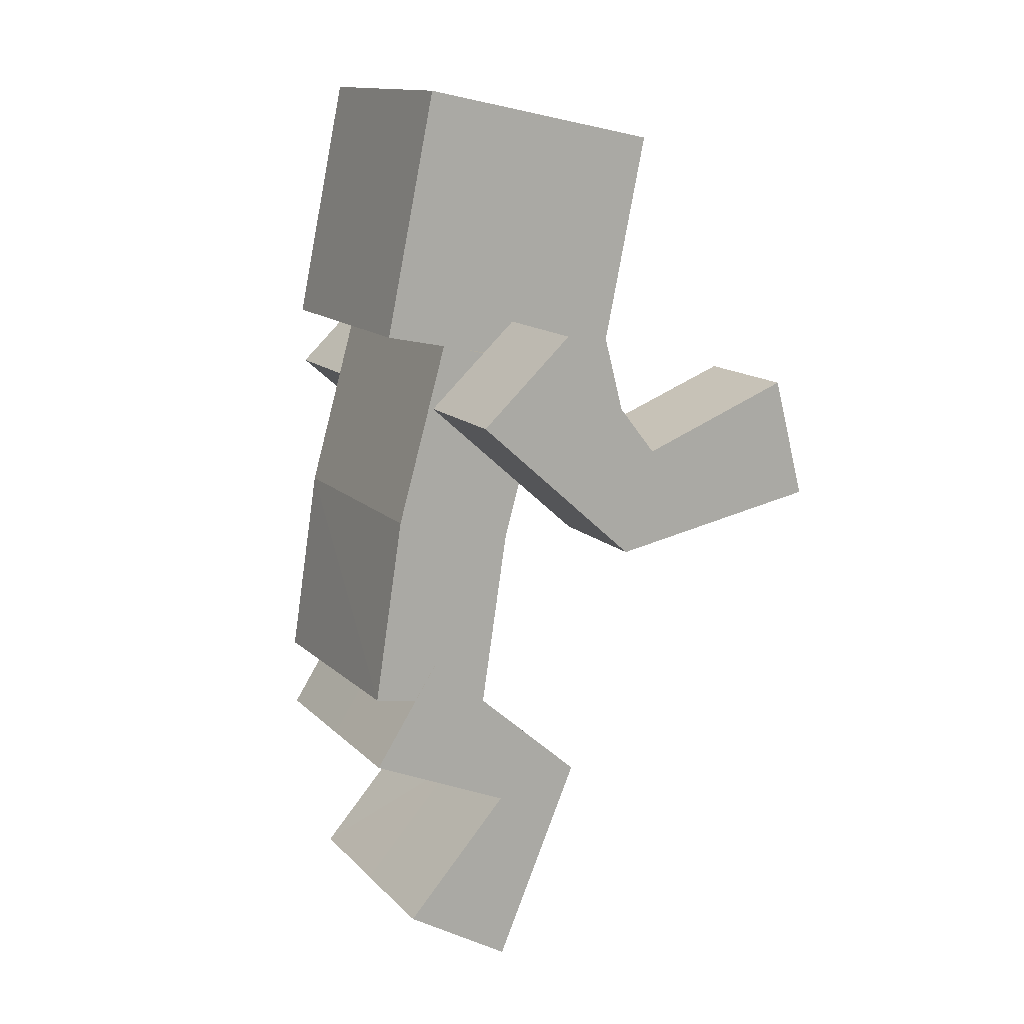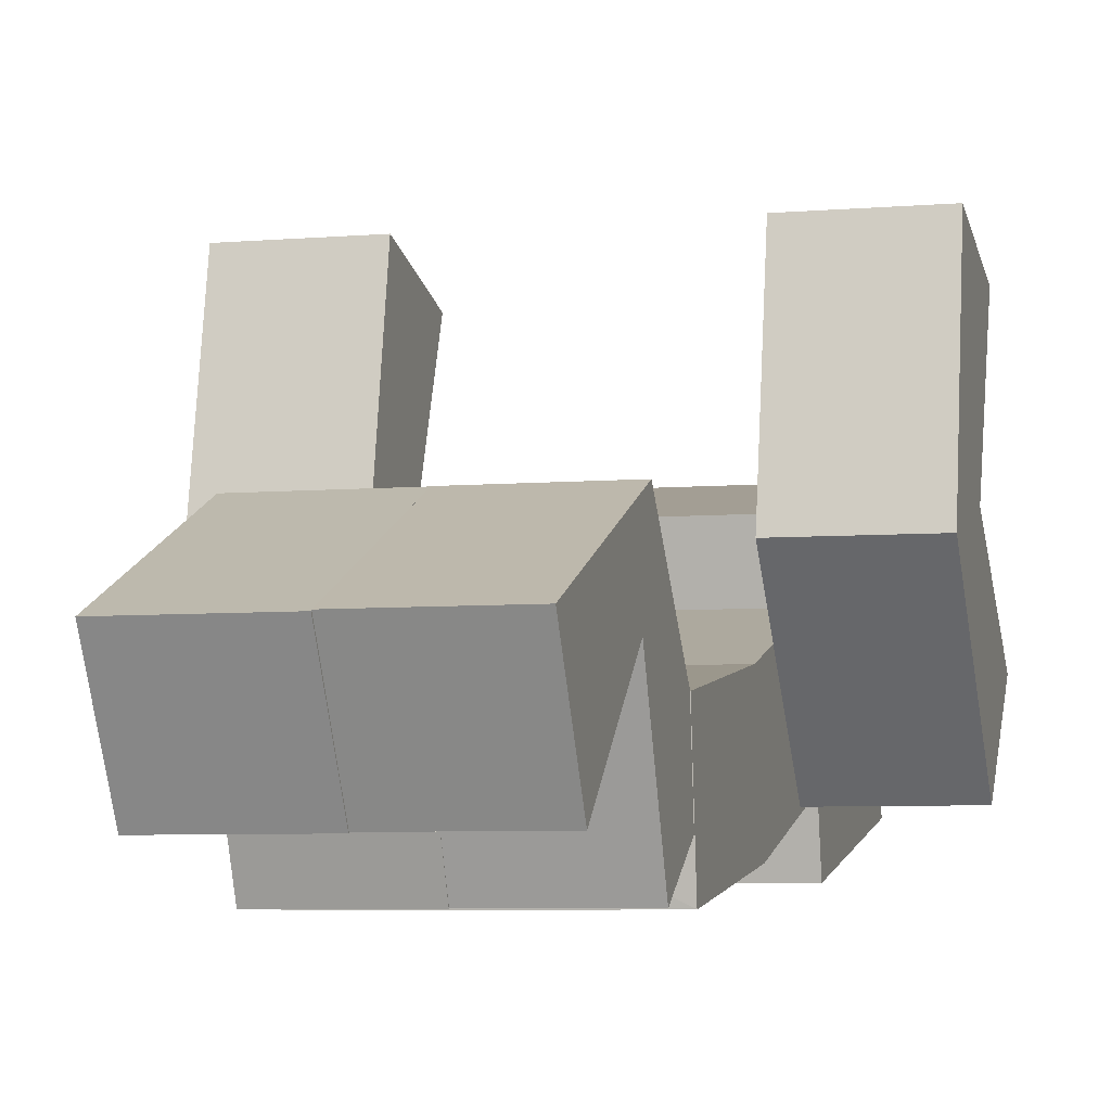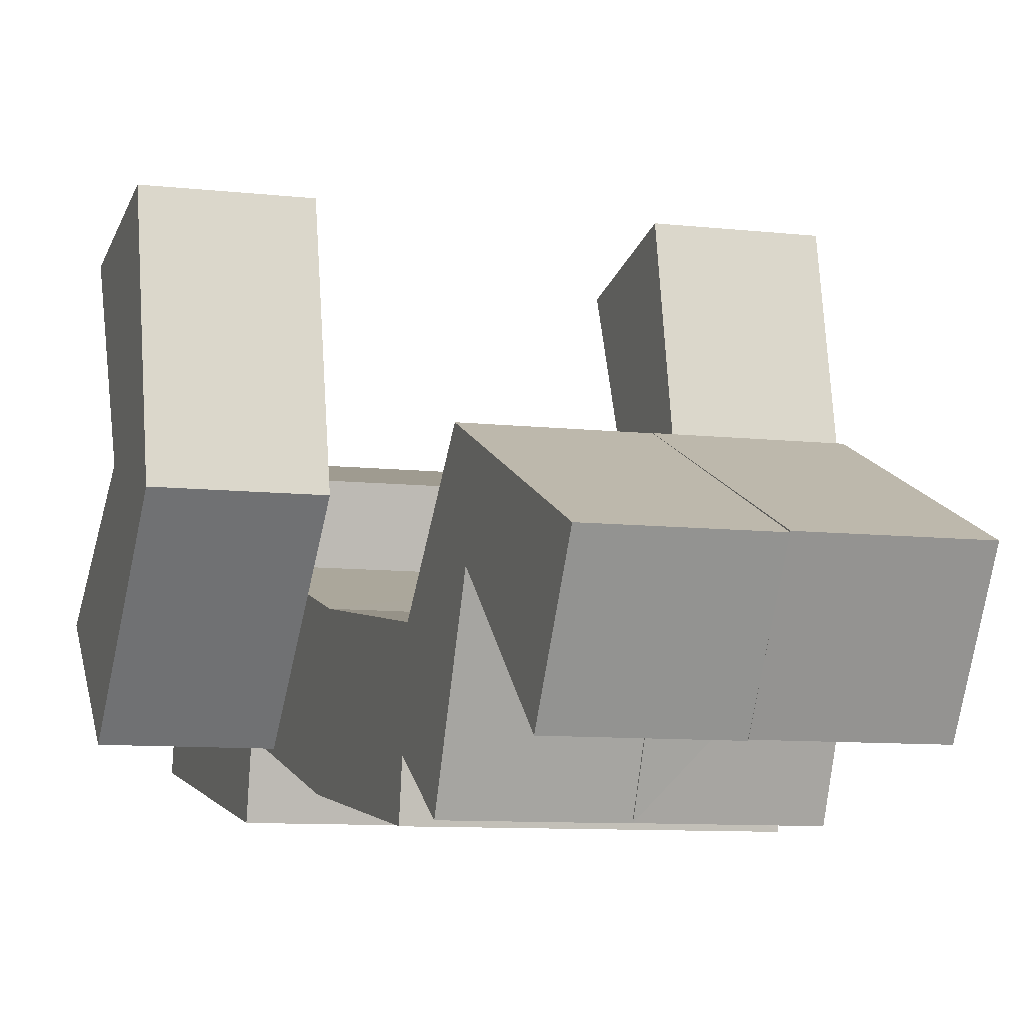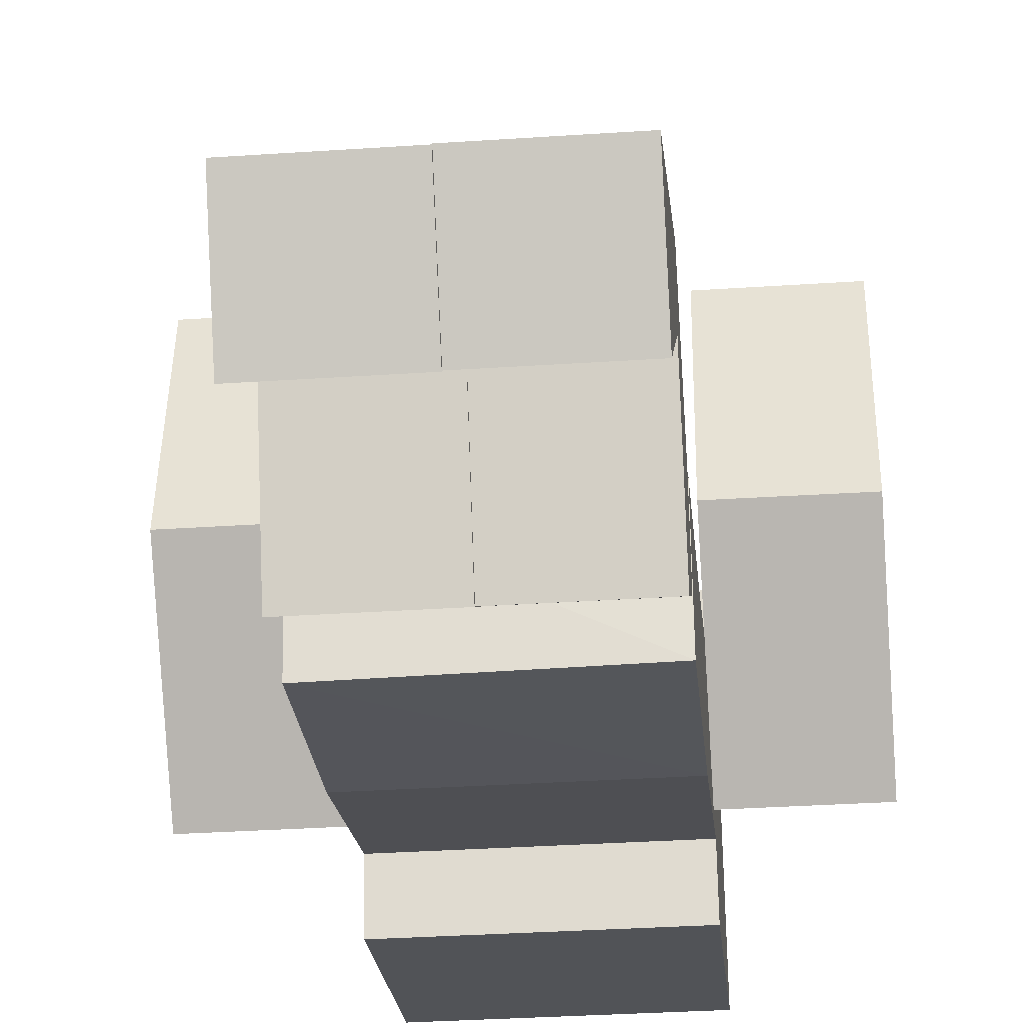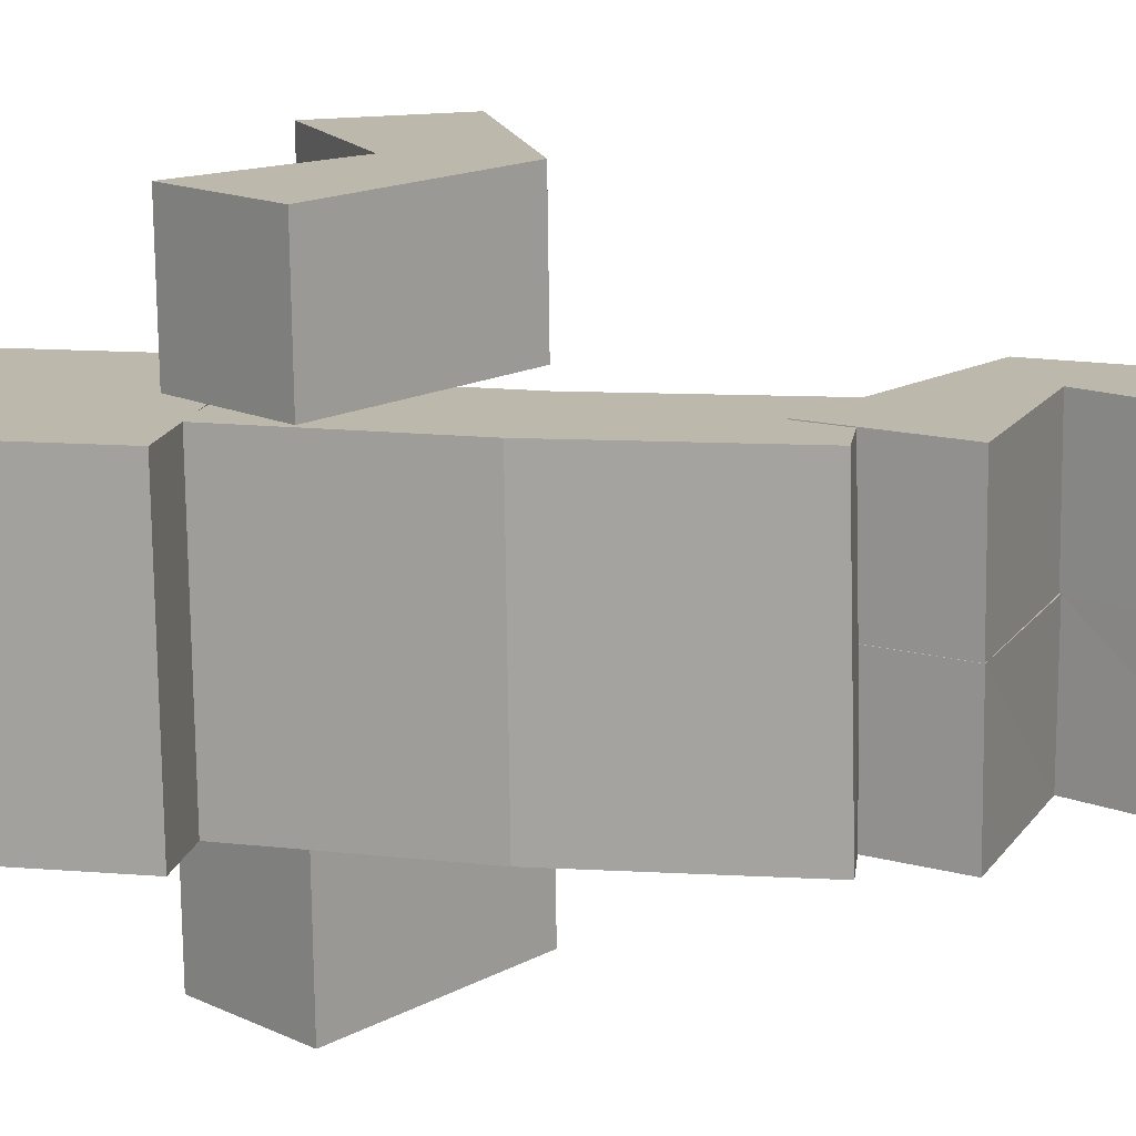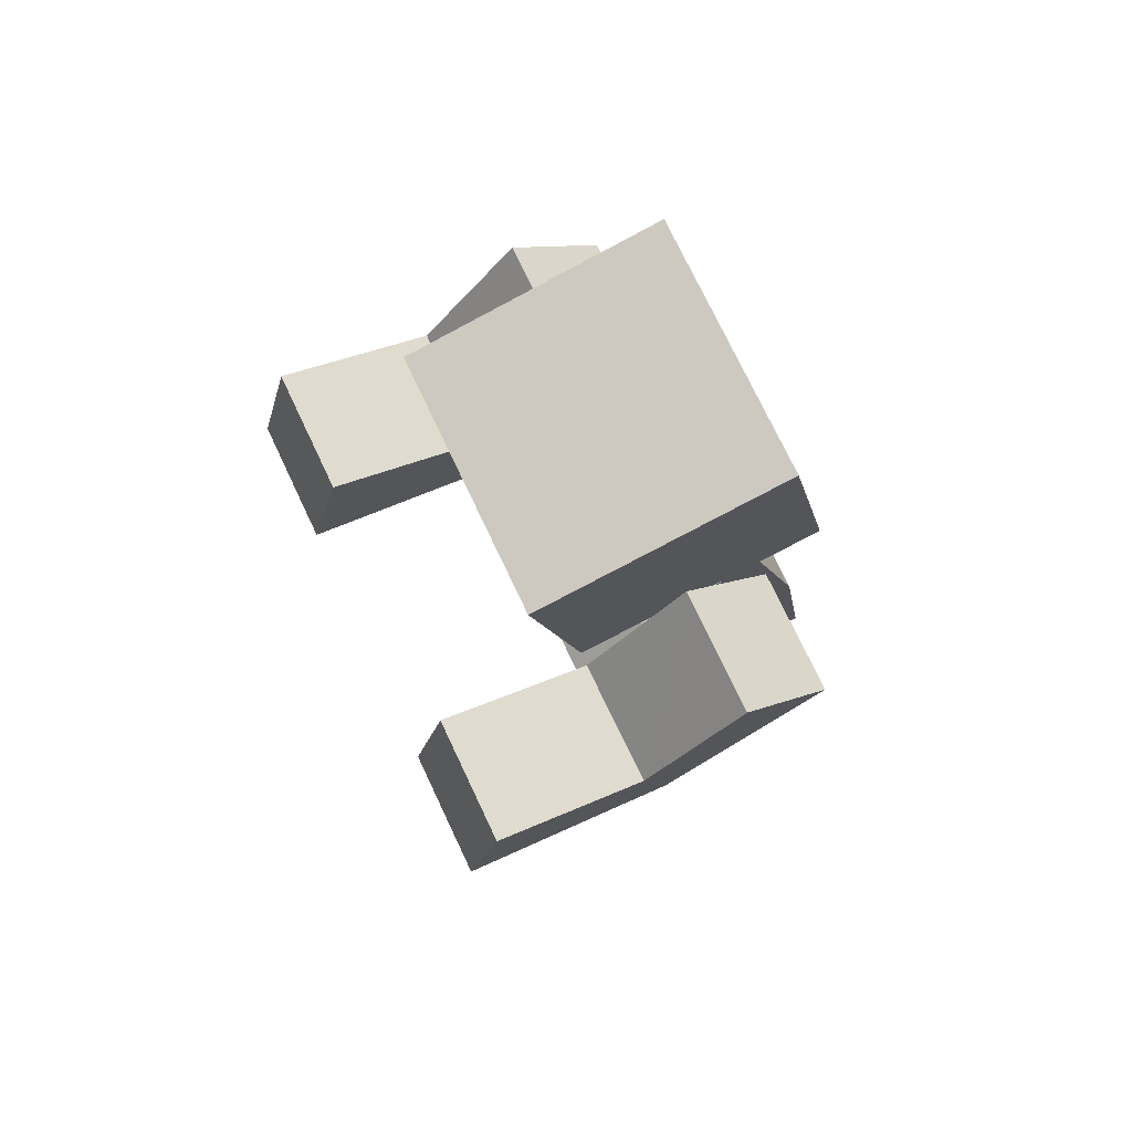
<metadata>
{"format":"obj","ext":"obj","renderer":"f3d","projection":"perspective","resolution":1024,"background":"white","views":[{"elev":13.2,"azim":-116.4,"up":"+Y"},{"elev":-5.9,"azim":14.7,"up":"+Z"},{"elev":-8.1,"azim":-18.6,"up":"+Z"},{"elev":-33.9,"azim":5.2,"up":"+Z"},{"elev":-75.2,"azim":-89.3,"up":"+Z"},{"elev":75.3,"azim":64.6,"up":"+Y"}]}
</metadata>
<code>
v 0.4 2.307 -0.07481
v 0.4 2.146 0.7087
v -0.4 2.146 0.7087
v -0.4 2.307 -0.07481
v 0.4 3.091 0.08677
v 0.4 2.929 0.8703
v -0.4 2.929 0.8703
v -0.4 3.091 0.08677
v 0.4 1.065 -0.1369
v 0.4 1.018 0.2573
v -0.4 1.018 0.2586
v -0.4 1.078 -0.1369
v 0.4 2.273 0.1228
v 0.4 2.165 0.5079
v -0.4 2.165 0.5079
v -0.4 2.272 0.1224
v 0.8019 1.742 1.277
v 0.8019 2.129 1.176
v 0.4019 2.129 1.176
v 0.4019 1.742 1.277
v 0.8019 2.058 0.0808
v 0.8019 2.334 0.37
v 0.4019 2.334 0.37
v 0.4019 2.058 0.0808
v 0.3987 0.2575 -0.01451
v 0.3987 0.05908 0.3328
v -0.001337 0.05908 0.3328
v -0.001337 0.2575 -0.01451
v 0.3987 0.837 -0.1355
v 0.3987 1.175 0.07851
v -0.001337 1.175 0.07851
v -0.001337 0.837 -0.1355
v -0.002092 0.2578 -0.01665
v -0.002092 0.05831 0.33
v -0.4021 0.05831 0.33
v -0.4021 0.2578 -0.01665
v -0.002092 0.8377 -0.1361
v -0.002092 1.175 0.07904
v -0.4021 1.175 0.07904
v -0.4021 0.8377 -0.1361
v -0.4002 1.741 1.274
v -0.4002 2.127 1.171
v -0.8002 2.127 1.171
v -0.8002 1.741 1.274
v -0.4002 2.06 0.08009
v -0.4002 2.334 0.3721
v -0.8002 2.334 0.3721
v -0.8002 2.06 0.08009
v -0.001337 0.6422 0.3289
v -0.001337 0.7169 0.6079
v 0.3987 0.7169 0.6079
v 0.3987 0.6471 0.3272
v -0.002092 0.6464 0.3261
v -0.002092 0.7153 0.6071
v -0.4021 0.7153 0.6071
v -0.4021 0.6464 0.3261
v -0.4002 1.605 0.5919
v -0.4002 1.934 0.6872
v -0.8002 1.935 0.6867
v -0.8002 1.605 0.5919
v 0.8019 1.607 0.5968
v 0.8019 1.94 0.6873
v 0.4019 1.939 0.6893
v 0.4019 1.607 0.5978
v 0.4 1.683 -0.04298
v 0.4 1.599 0.3473
v -0.4 1.599 0.3473
v -0.4 1.683 -0.04302
f 2 4 1
f 5 7 6
f 5 2 1
f 6 3 2
f 7 4 3
f 1 8 5
f 9 11 12
f 13 15 14
f 18 20 17
f 24 22 21
f 53 34 33
f 34 55 35
f 35 56 36
f 53 40 37
f 25 27 28
f 29 31 30
f 52 30 51
f 30 50 51
f 31 49 50
f 25 49 52
f 34 36 33
f 37 39 38
f 53 38 54
f 54 39 55
f 39 56 55
f 33 56 53
f 41 43 44
f 45 47 46
f 45 58 57
f 46 59 58
f 59 48 60
f 41 60 57
f 52 32 29
f 13 66 65
f 14 67 66
f 67 16 68
f 65 12 68
f 21 62 61
f 62 23 63
f 63 24 64
f 17 64 61
f 57 48 45
f 59 44 43
f 58 43 42
f 41 58 42
f 61 24 21
f 63 20 19
f 18 63 19
f 17 62 18
f 65 16 13
f 67 12 11
f 66 11 10
f 9 66 10
f 27 49 28
f 26 50 27
f 52 26 25
f 2 3 4
f 5 8 7
f 5 6 2
f 6 7 3
f 7 8 4
f 1 4 8
f 9 10 11
f 13 16 15
f 18 19 20
f 24 23 22
f 53 54 34
f 34 54 55
f 35 55 56
f 53 56 40
f 25 26 27
f 29 32 31
f 52 29 30
f 30 31 50
f 31 32 49
f 25 28 49
f 34 35 36
f 37 40 39
f 53 37 38
f 54 38 39
f 39 40 56
f 33 36 56
f 41 42 43
f 45 48 47
f 45 46 58
f 46 47 59
f 59 47 48
f 41 44 60
f 52 49 32
f 13 14 66
f 14 15 67
f 67 15 16
f 65 9 12
f 21 22 62
f 62 22 23
f 63 23 24
f 17 20 64
f 57 60 48
f 59 60 44
f 58 59 43
f 41 57 58
f 61 64 24
f 63 64 20
f 18 62 63
f 17 61 62
f 65 68 16
f 67 68 12
f 66 67 11
f 9 65 66
f 27 50 49
f 26 51 50
f 52 51 26

</code>
